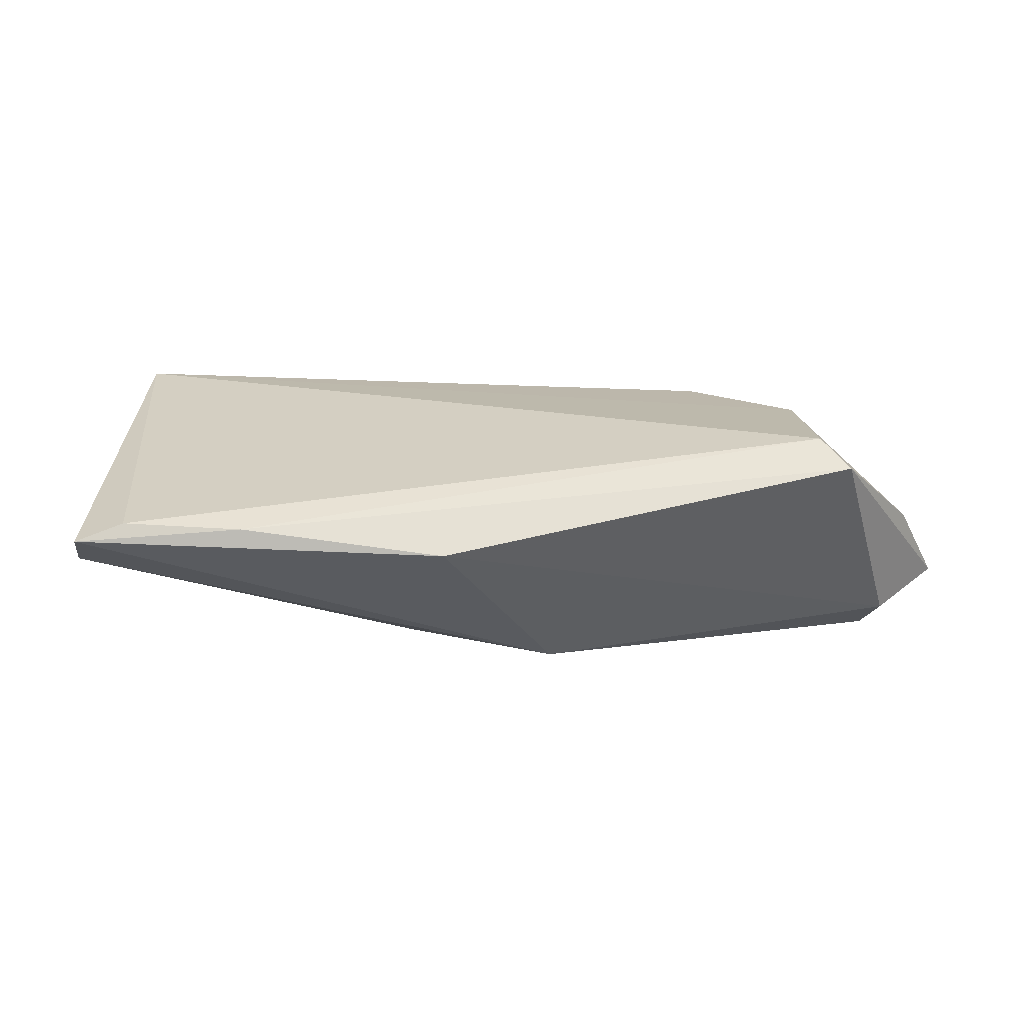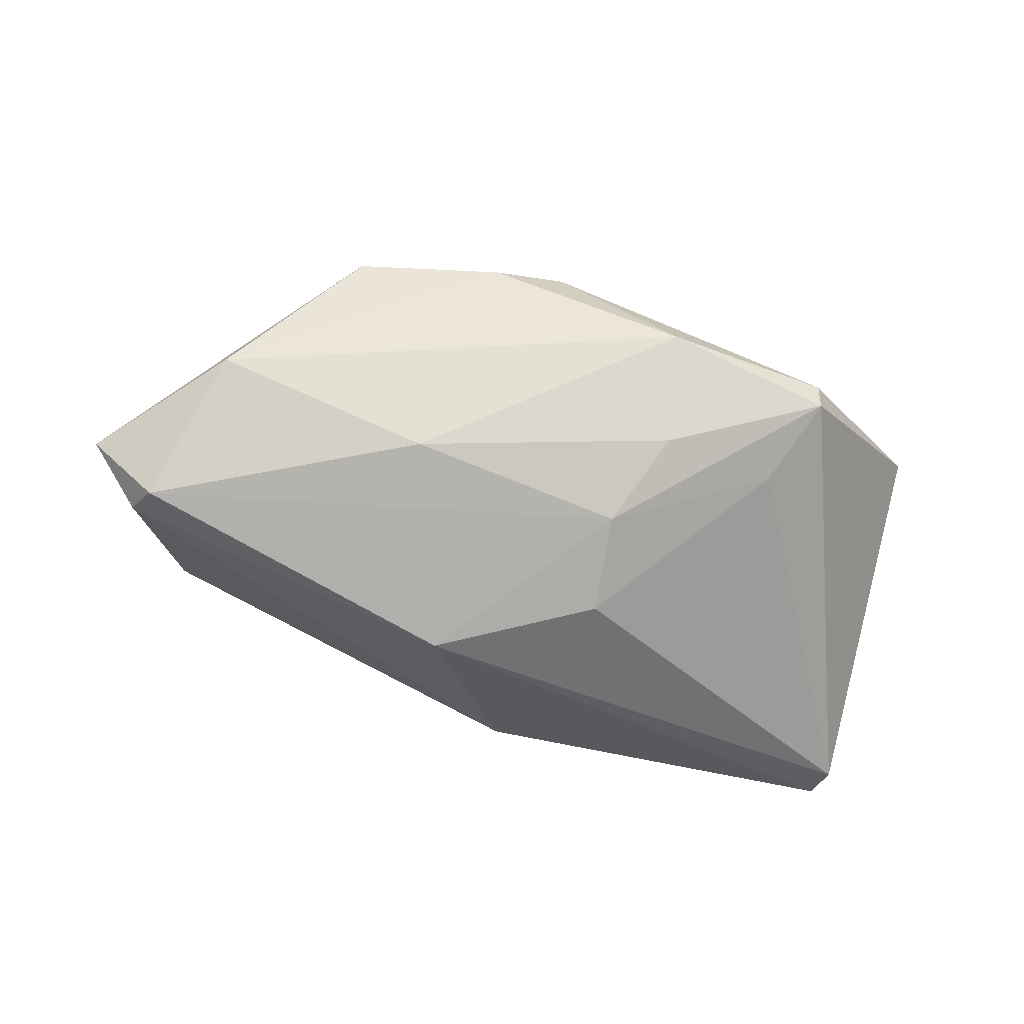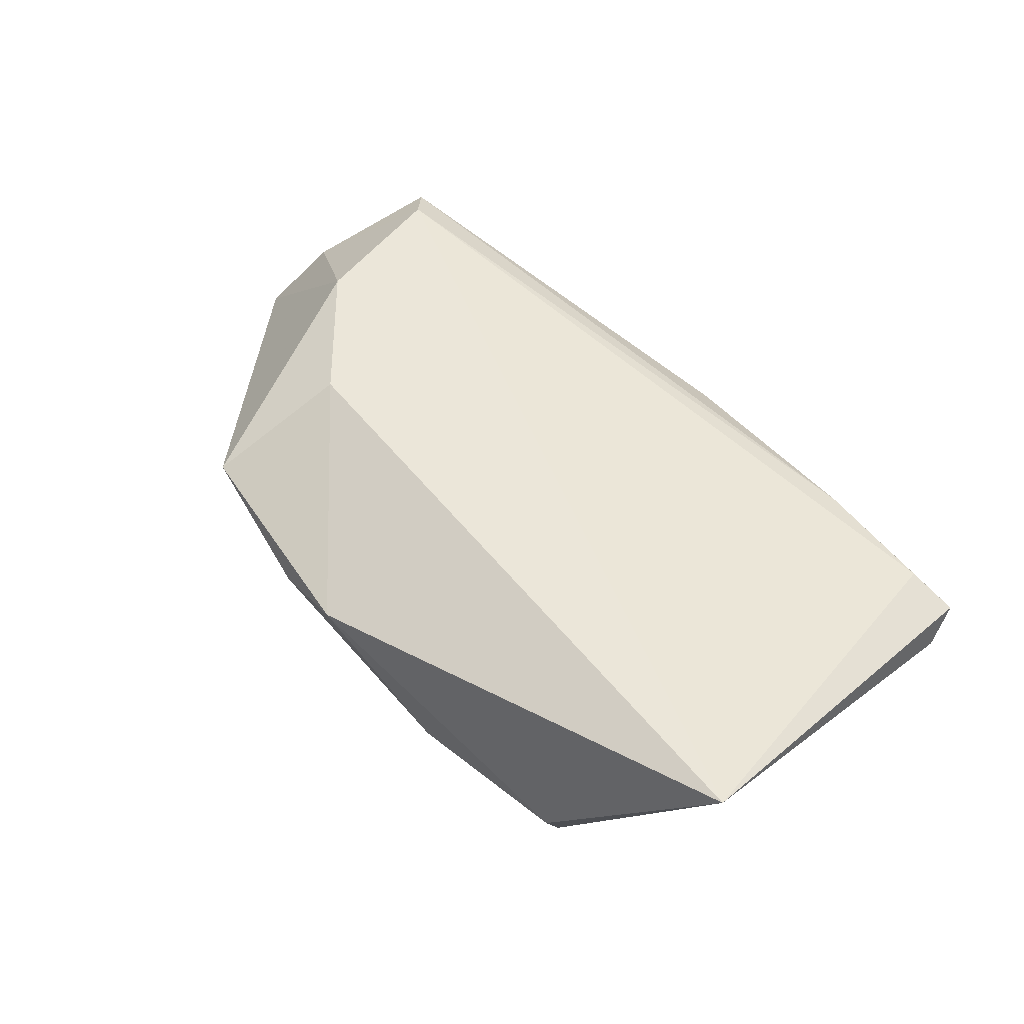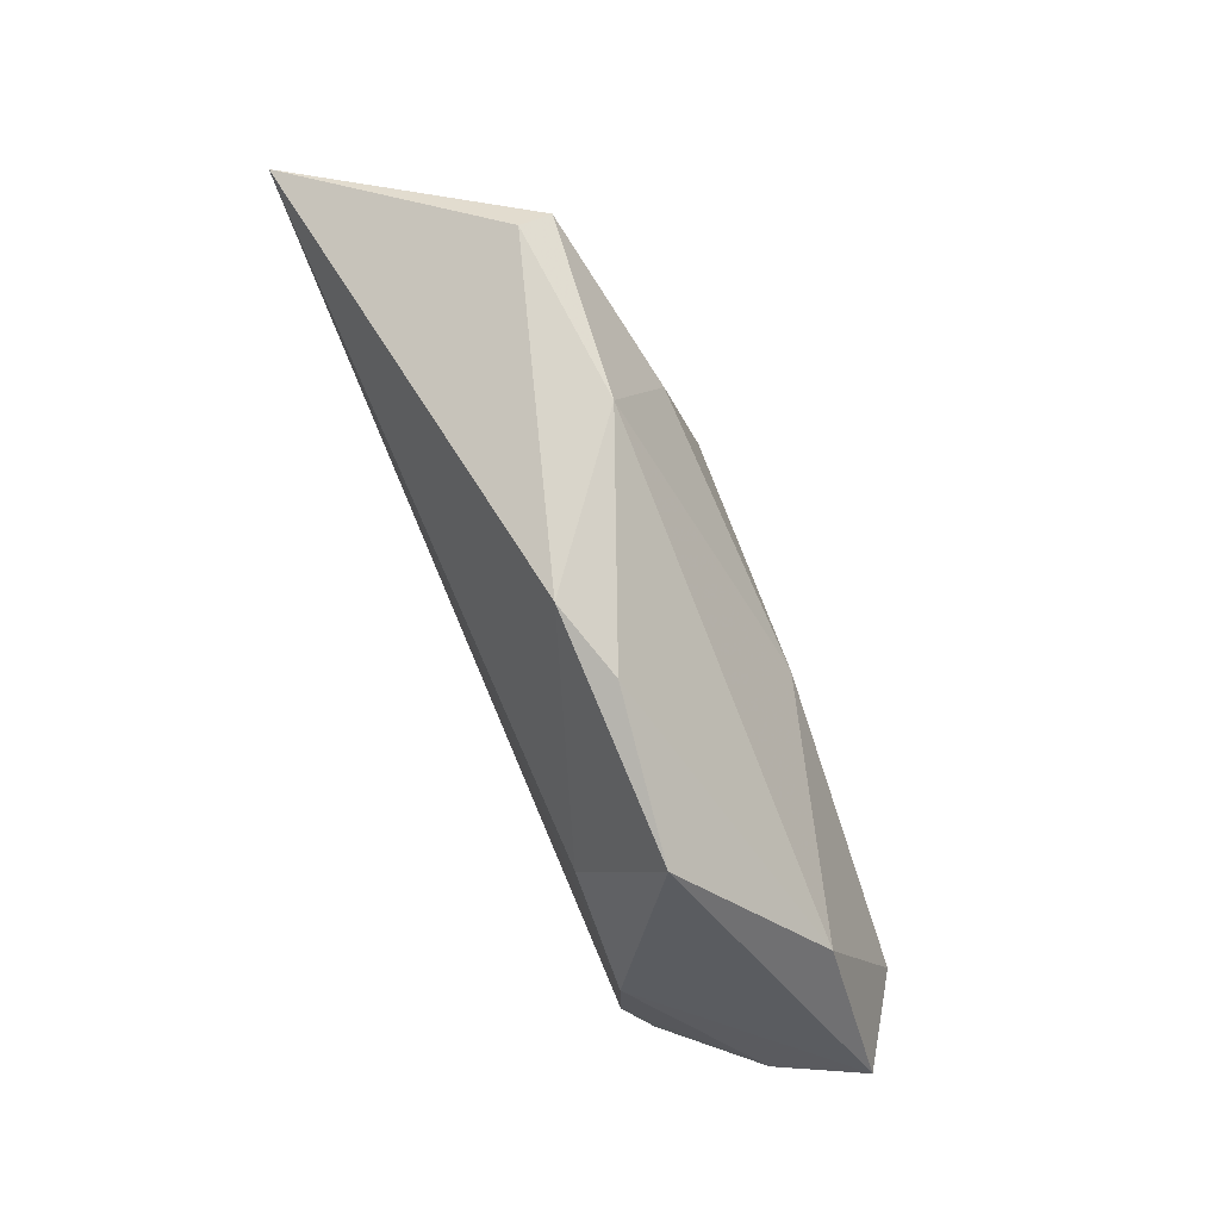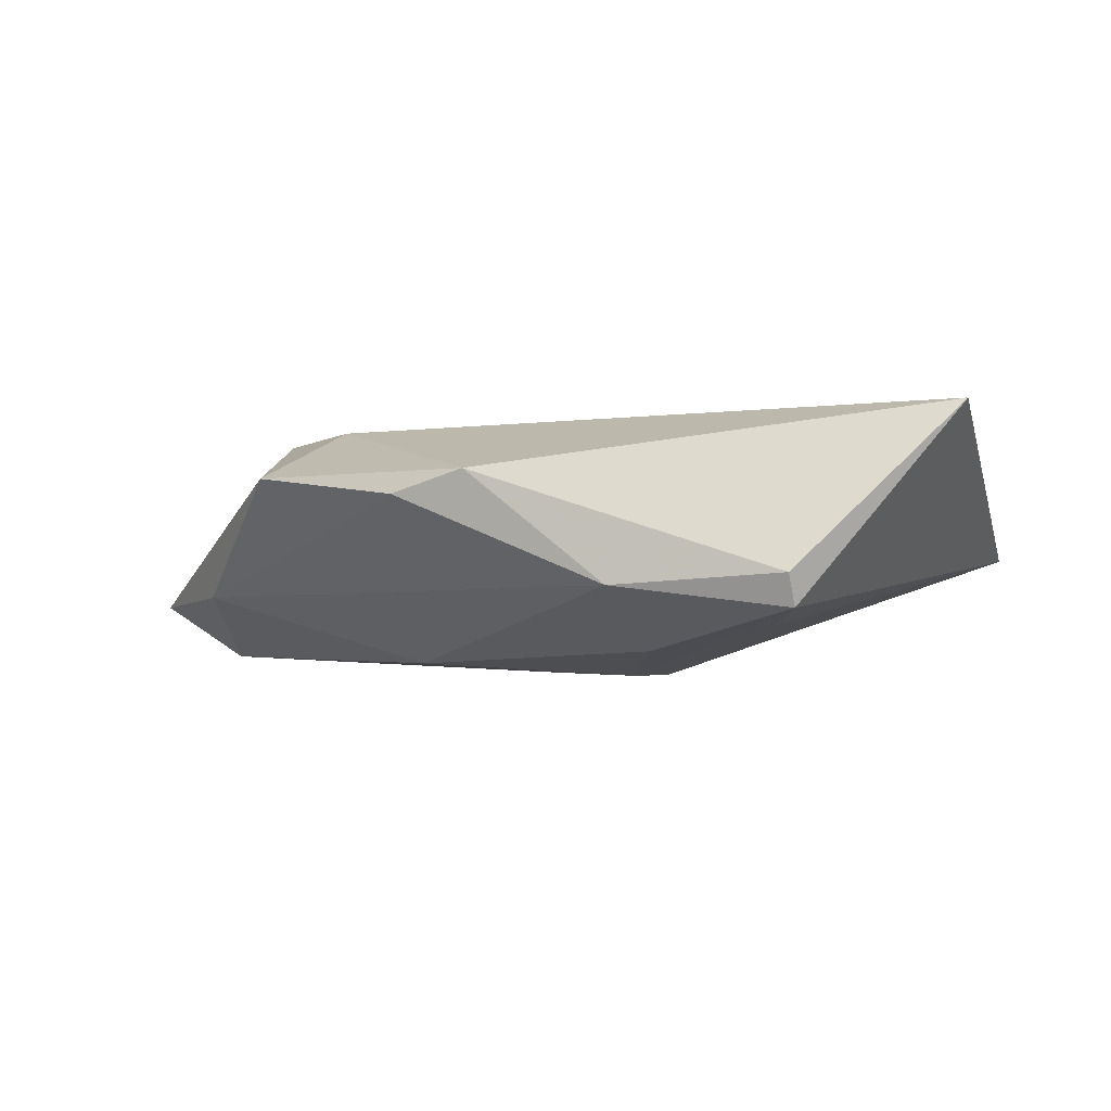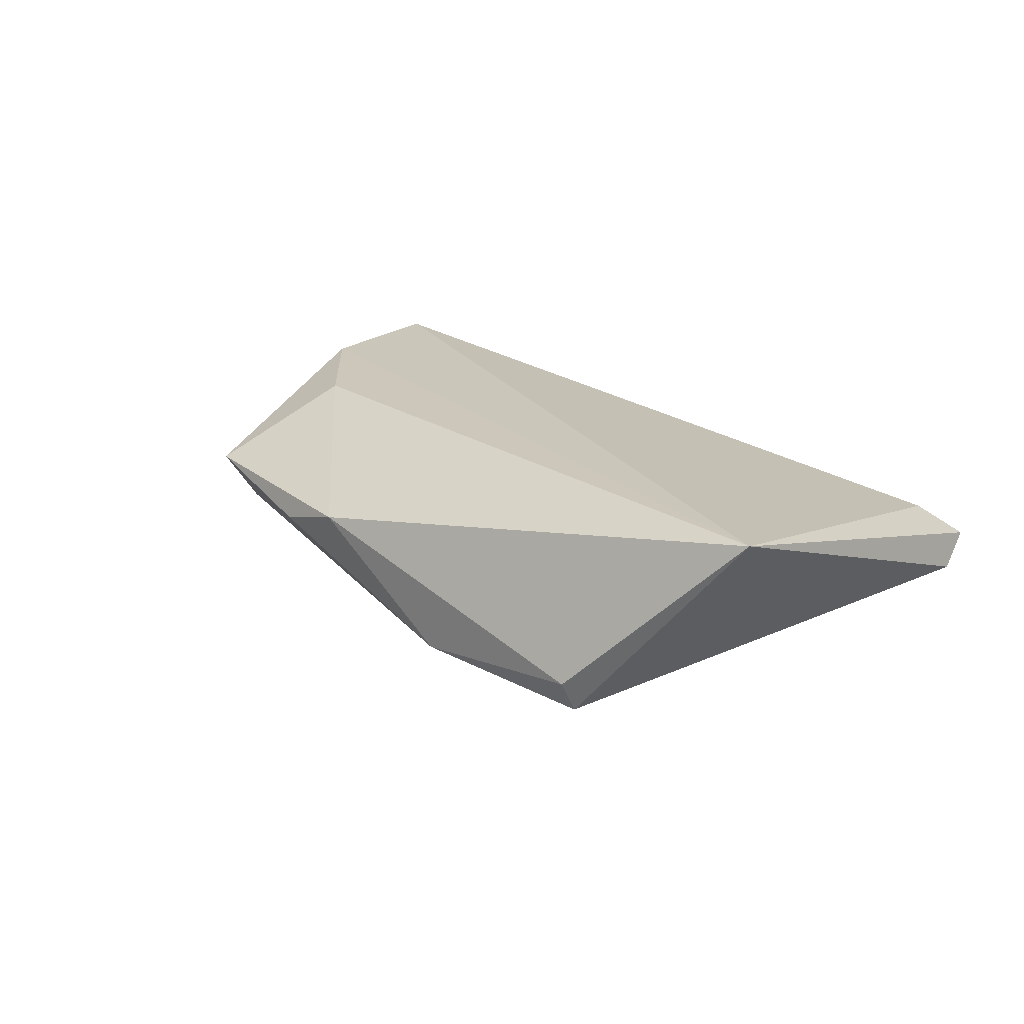
<metadata>
{"format":"obj","ext":"obj","renderer":"f3d","projection":"perspective","resolution":1024,"background":"white","views":[{"elev":15.0,"azim":-2.4,"up":"+Z"},{"elev":-78.1,"azim":159.0,"up":"+Z"},{"elev":56.1,"azim":-140.2,"up":"+Z"},{"elev":75.3,"azim":65.9,"up":"+Y"},{"elev":-4.0,"azim":-169.2,"up":"+Z"},{"elev":21.2,"azim":-142.1,"up":"+Z"}]}
</metadata>
<code>
v 0.05274 -0.01651 -0.01136
v 0.007081 0.03313 0.006614
v -0.05663 -0.02051 -0.001847
v -0.01 0.03274 -0.007484
v 0.03511 0.0248 0.006755
v -0.00974 0.007181 -0.01782
v 0.01836 0.007231 -0.01613
v -0.05622 -0.02489 0.001693
v -0.01341 0.01973 -0.01494
v -0.03142 0.03313 -0.006228
v 0.05081 -0.01283 -0.01472
v 0.02894 0.008029 0.01447
v 0.00654 -0.01858 -0.01701
v -0.05198 0.02478 0.0146
v 0.04154 -0.02499 0.0146
v -0.008019 -0.0331 0.001517
v 0.05519 -0.01713 0.001991
v -0.01232 -0.005485 -0.01757
v -0.04977 -0.02481 0.004084
v -0.03414 -0.02818 0.004007
v 0.06088 -0.01067 -0.007718
v 0.04484 -0.02931 0.01157
v -0.02881 0.01931 -0.01186
v 0.04115 -0.006671 0.0146
v 0.0164 0.03124 0.003868
v -0.03197 0.03121 -0.01026
v 0.04777 0.007108 -0.007213
f 19 15 14
f 3 18 13
f 3 13 8
f 8 13 16
f 8 14 3
f 8 19 14
f 27 7 4
f 4 10 2
f 2 10 14
f 4 7 9
f 16 22 20
f 20 8 16
f 19 8 20
f 15 19 20
f 20 22 15
f 1 22 16
f 16 13 1
f 21 22 1
f 14 15 24
f 25 27 4
f 4 2 25
f 5 25 2
f 21 27 5
f 5 24 21
f 27 25 5
f 6 9 7
f 6 13 18
f 21 1 11
f 11 27 21
f 7 27 11
f 11 1 13
f 11 6 7
f 13 6 11
f 17 22 21
f 21 24 17
f 15 22 17
f 17 24 15
f 3 14 26
f 14 10 26
f 9 6 26
f 26 10 4
f 4 9 26
f 24 5 12
f 12 5 2
f 14 24 12
f 12 2 14
f 23 6 18
f 23 26 6
f 23 18 3
f 3 26 23

</code>
